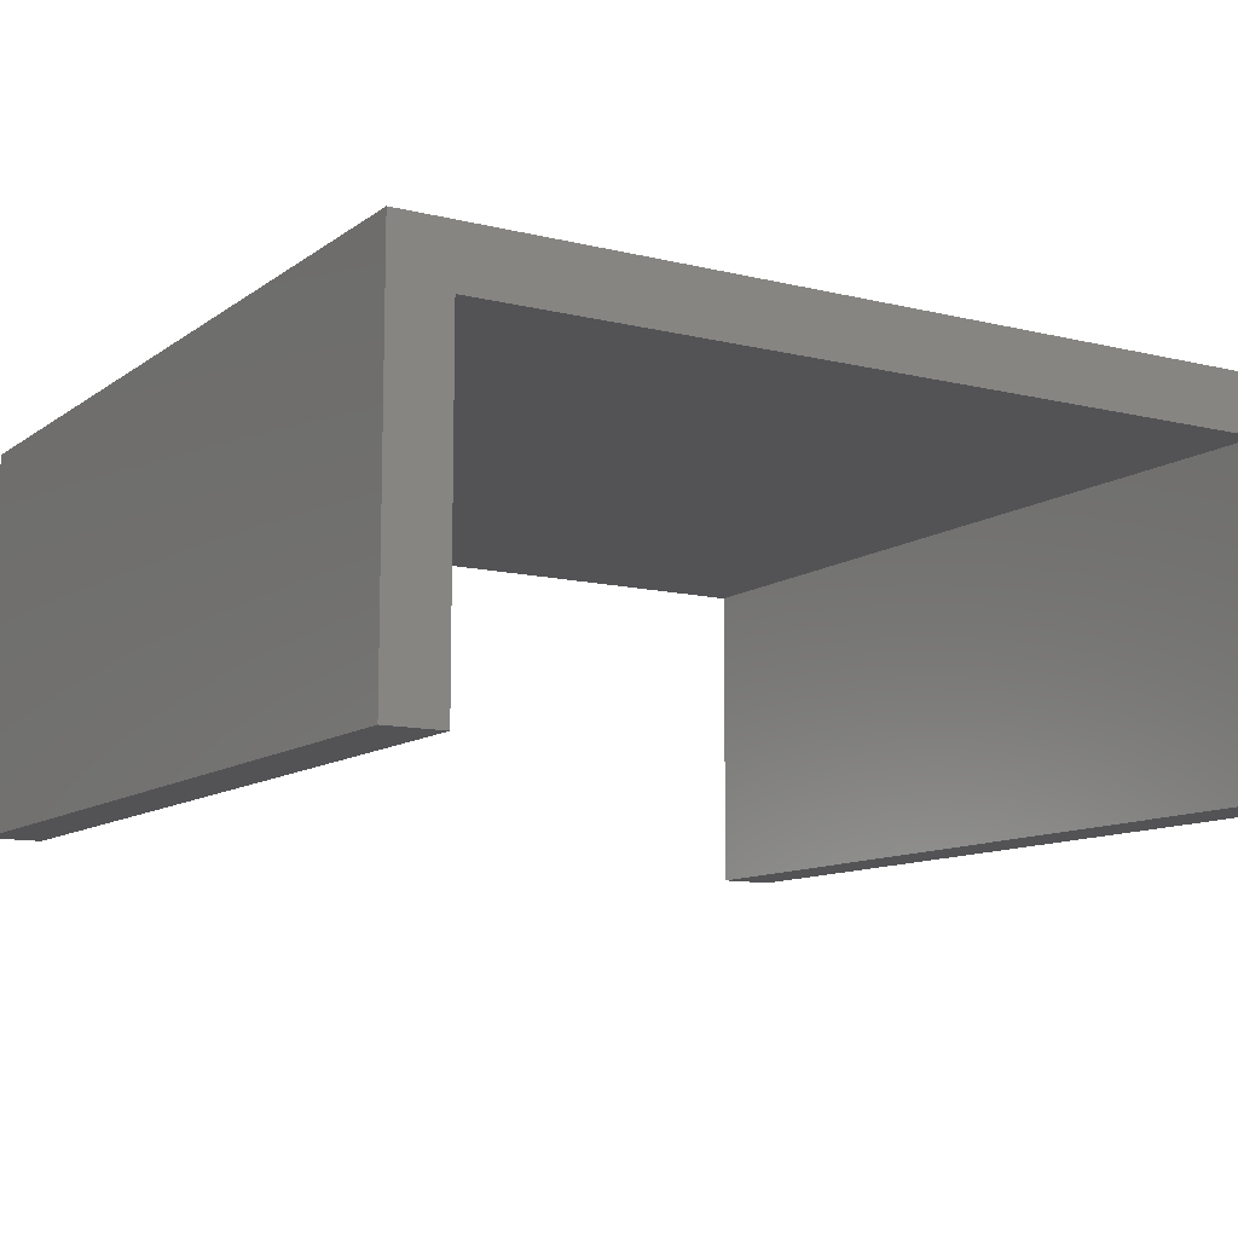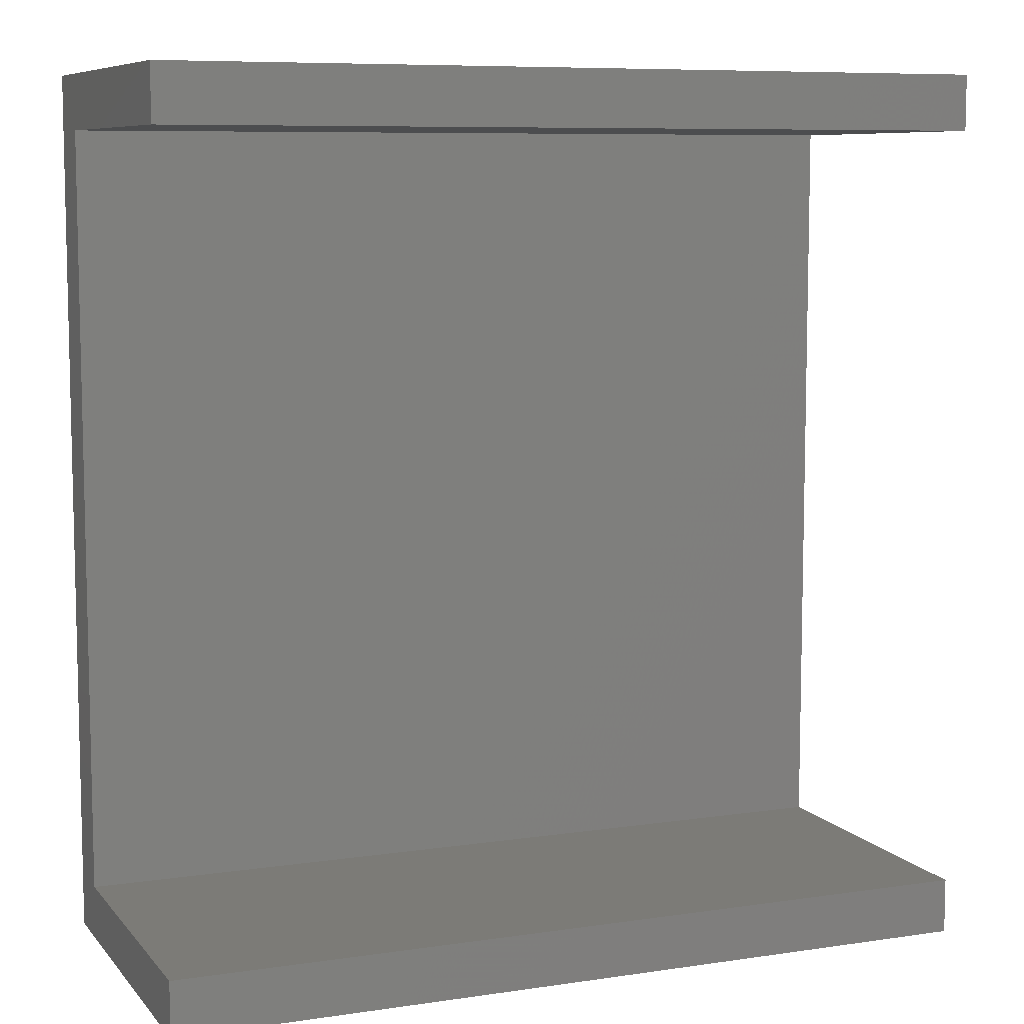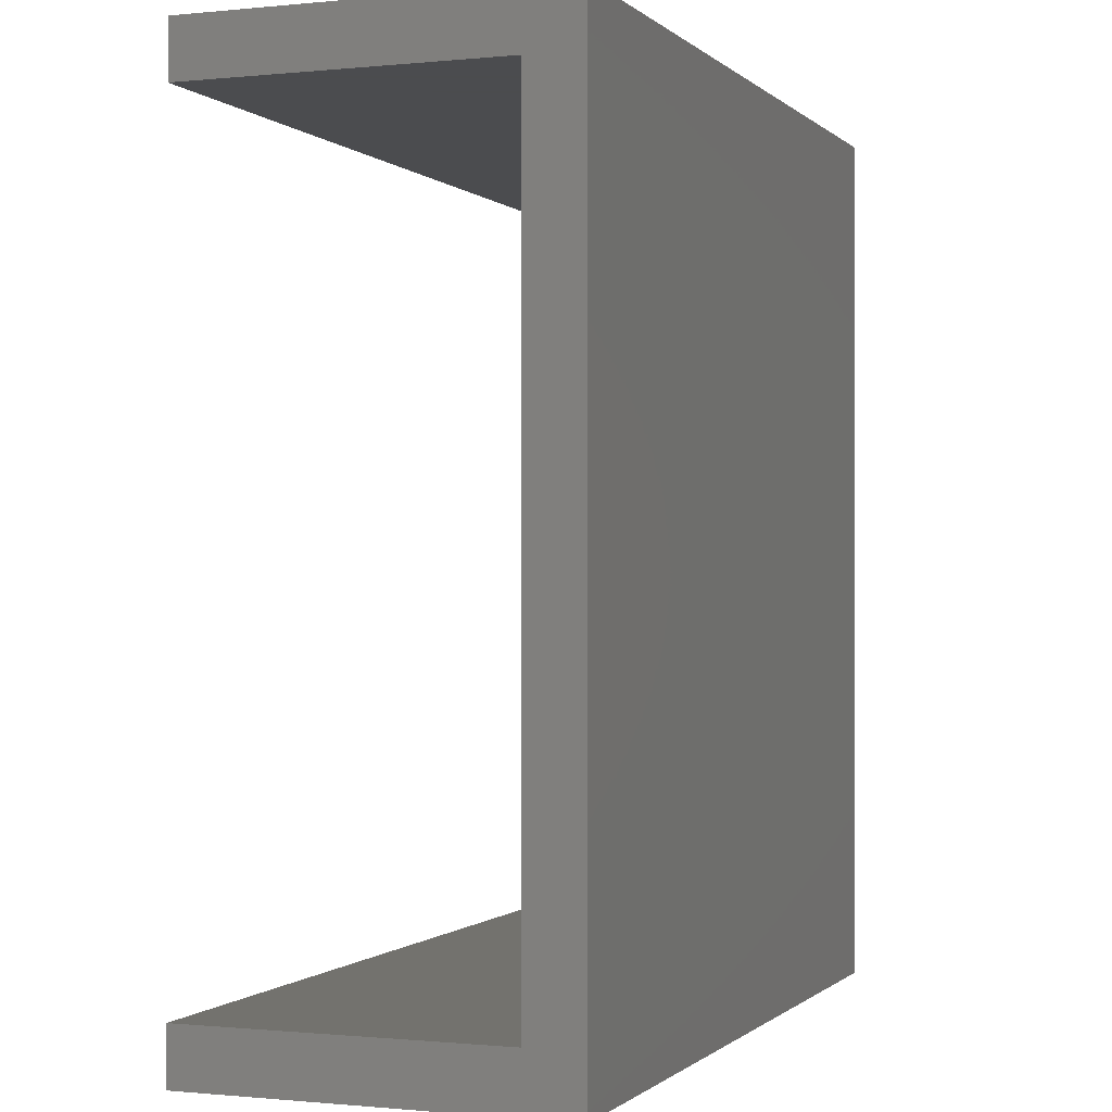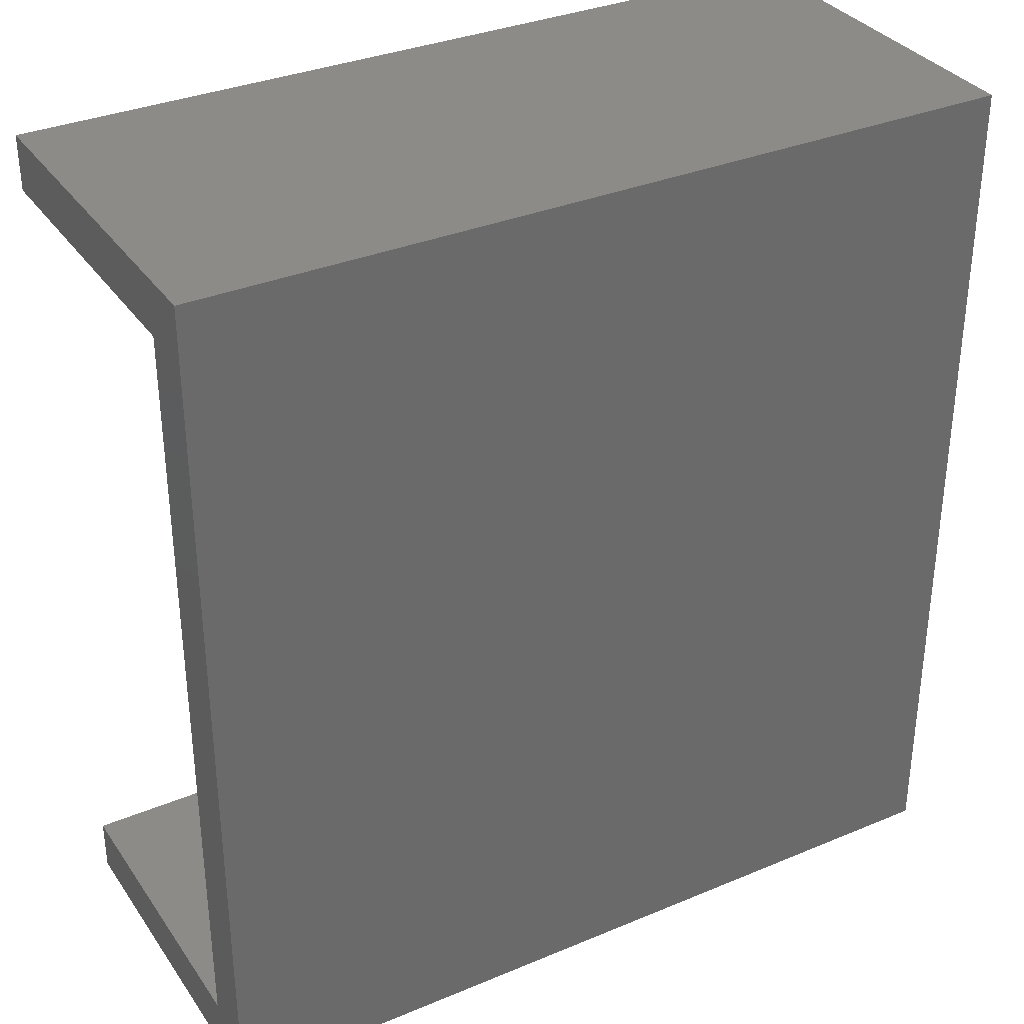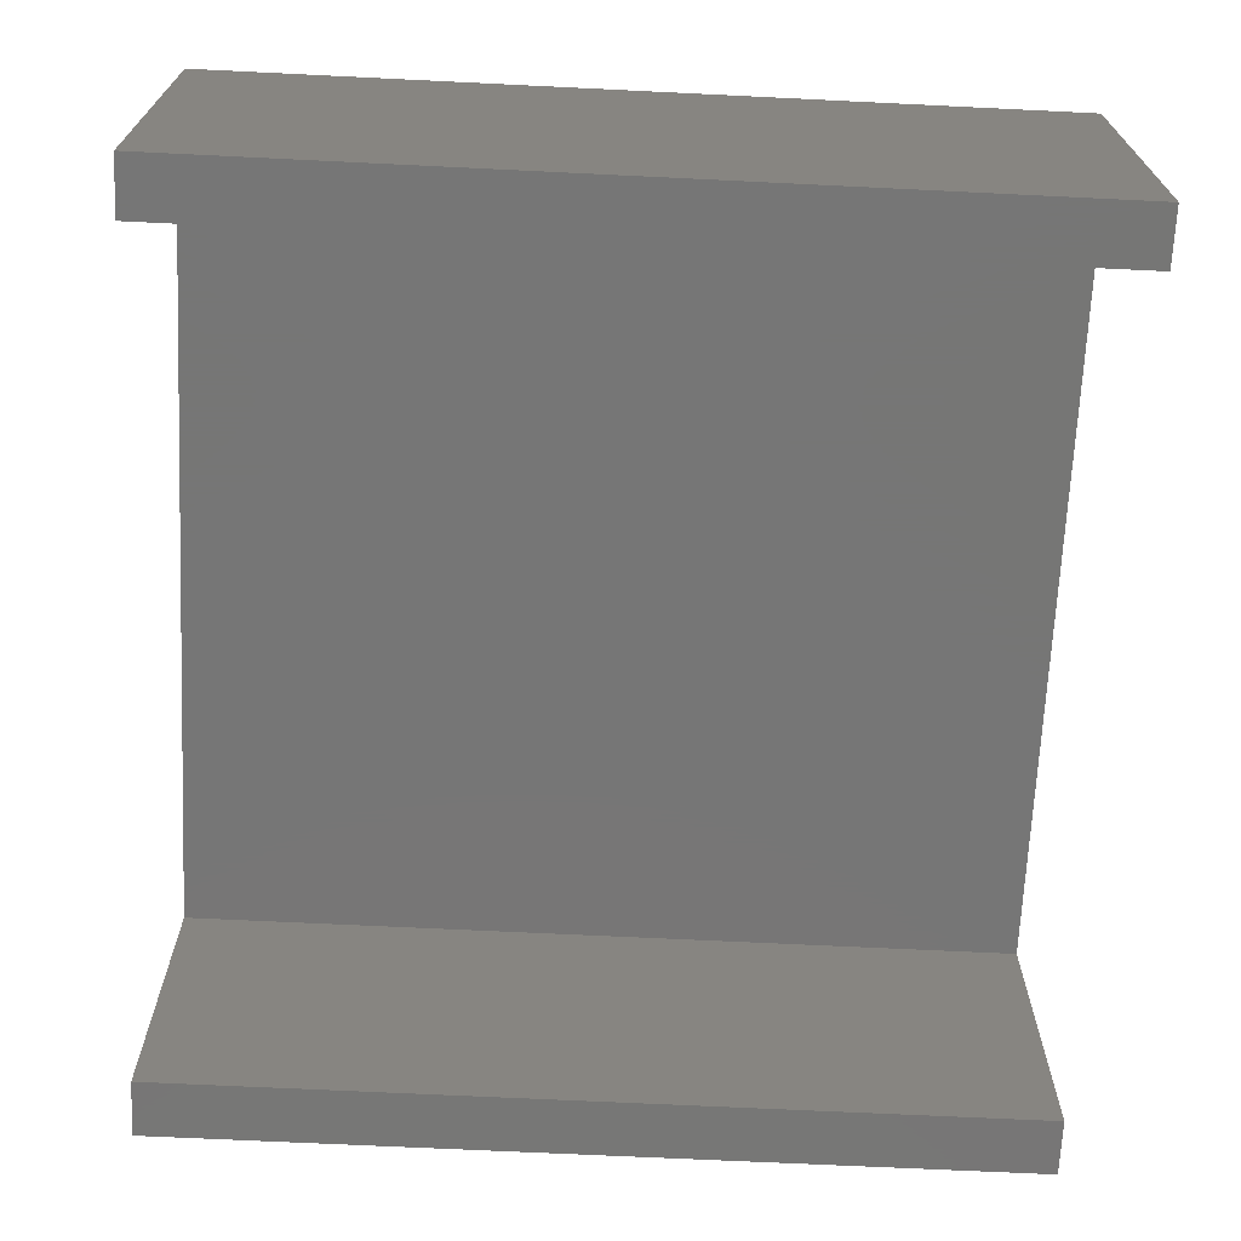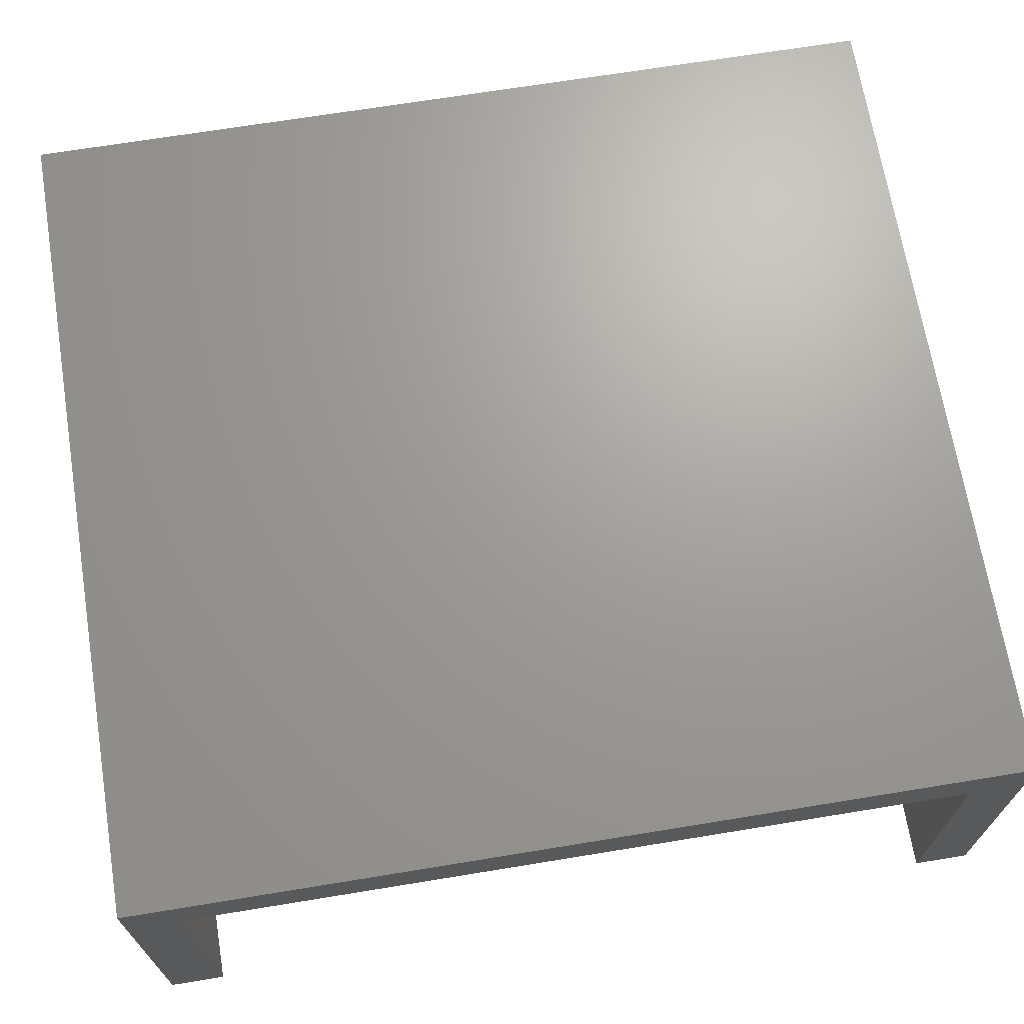
<metadata>
{"format":"stl","ext":"stl","renderer":"f3d","projection":"perspective","resolution":1024,"background":"white","views":[{"elev":-10.8,"azim":-121.2,"up":"+Y"},{"elev":8.1,"azim":-22.3,"up":"+Z"},{"elev":-0.6,"azim":110.9,"up":"+Z"},{"elev":33.8,"azim":150.4,"up":"+Z"},{"elev":-68.8,"azim":177.2,"up":"+Y"},{"elev":68.6,"azim":80.7,"up":"+Y"}]}
</metadata>
<code>
# stl→obj: 16 verts, 28 faces
v 45 20 48
v 45 17 45
v 45 20 0
v 45 0 48
v 45 0 45
v 45 17 3
v 45 0 0
v 45 0 3
v 0 17 3
v 0 0 3
v 0 0 0
v 0 20 0
v 0 20 48
v 0 17 45
v 0 0 48
v 0 0 45
f 1 2 3
f 4 2 1
f 2 4 5
f 6 3 2
f 7 6 8
f 6 7 3
f 9 8 6
f 8 9 10
f 11 3 7
f 3 11 12
f 12 9 13
f 11 9 12
f 9 11 10
f 14 13 9
f 15 14 16
f 14 15 13
f 3 13 1
f 13 3 12
f 11 8 10
f 8 11 7
f 13 4 1
f 4 13 15
f 9 2 14
f 2 9 6
f 16 2 5
f 2 16 14
f 16 4 15
f 4 16 5

</code>
